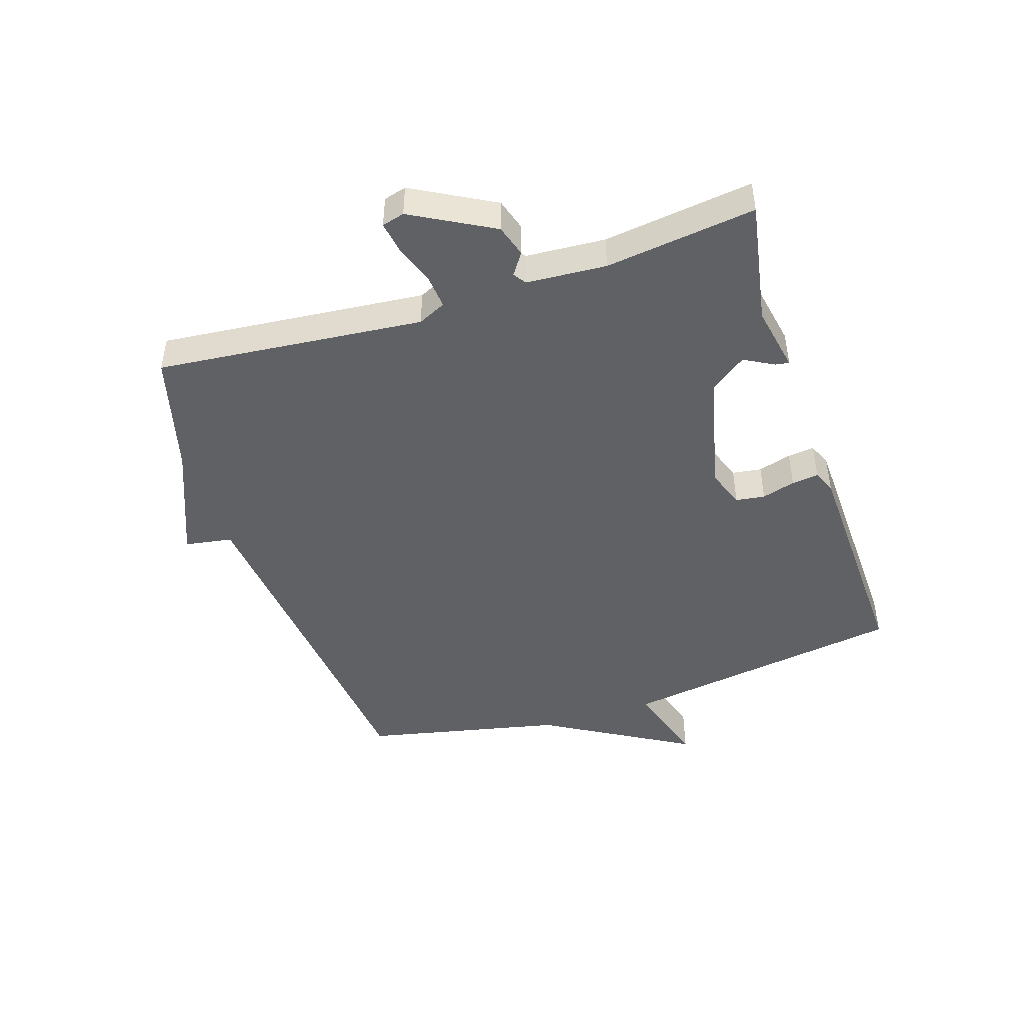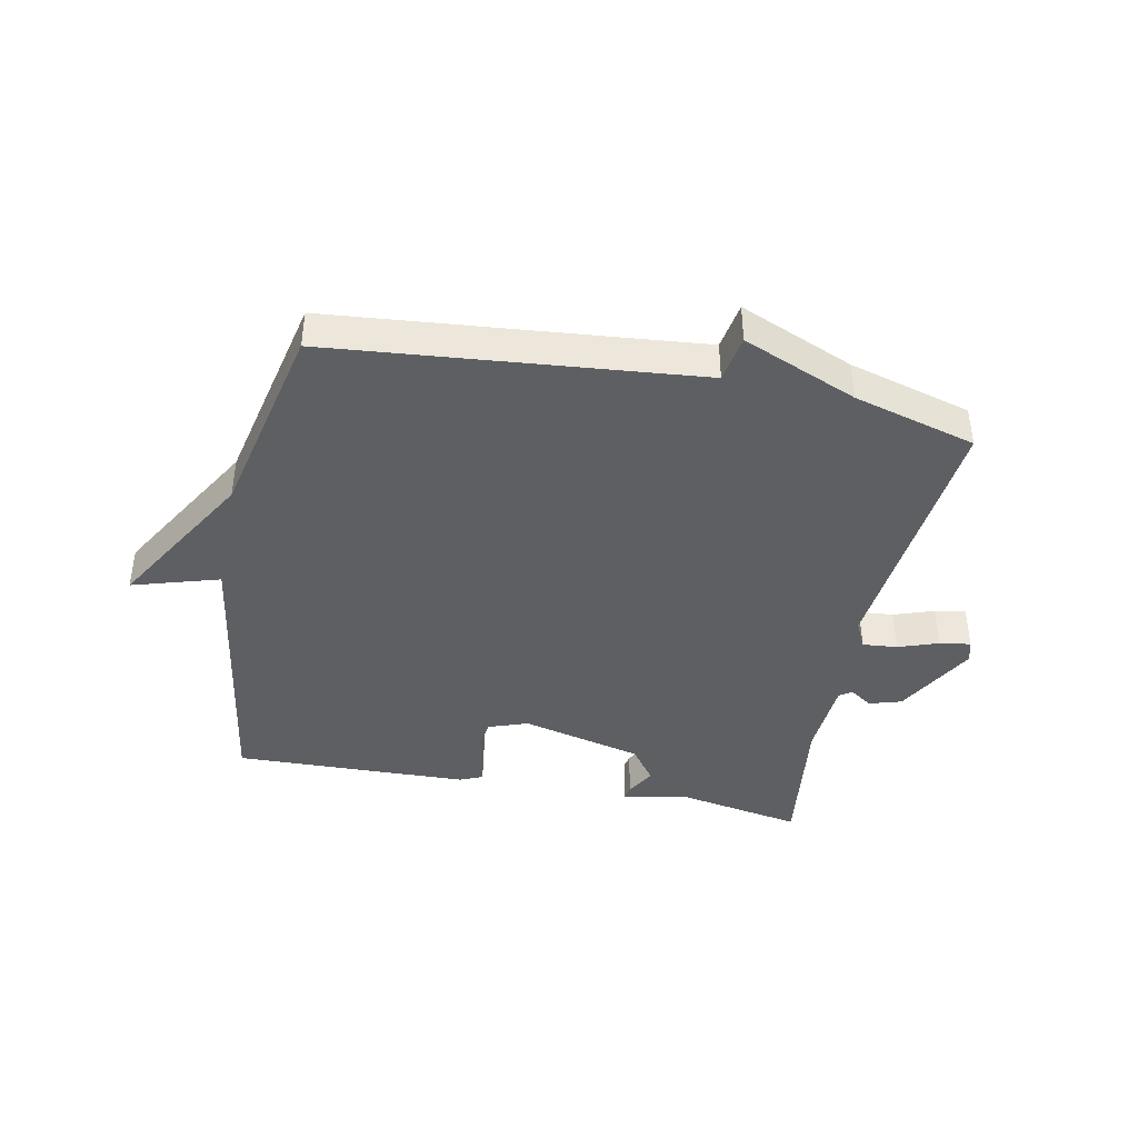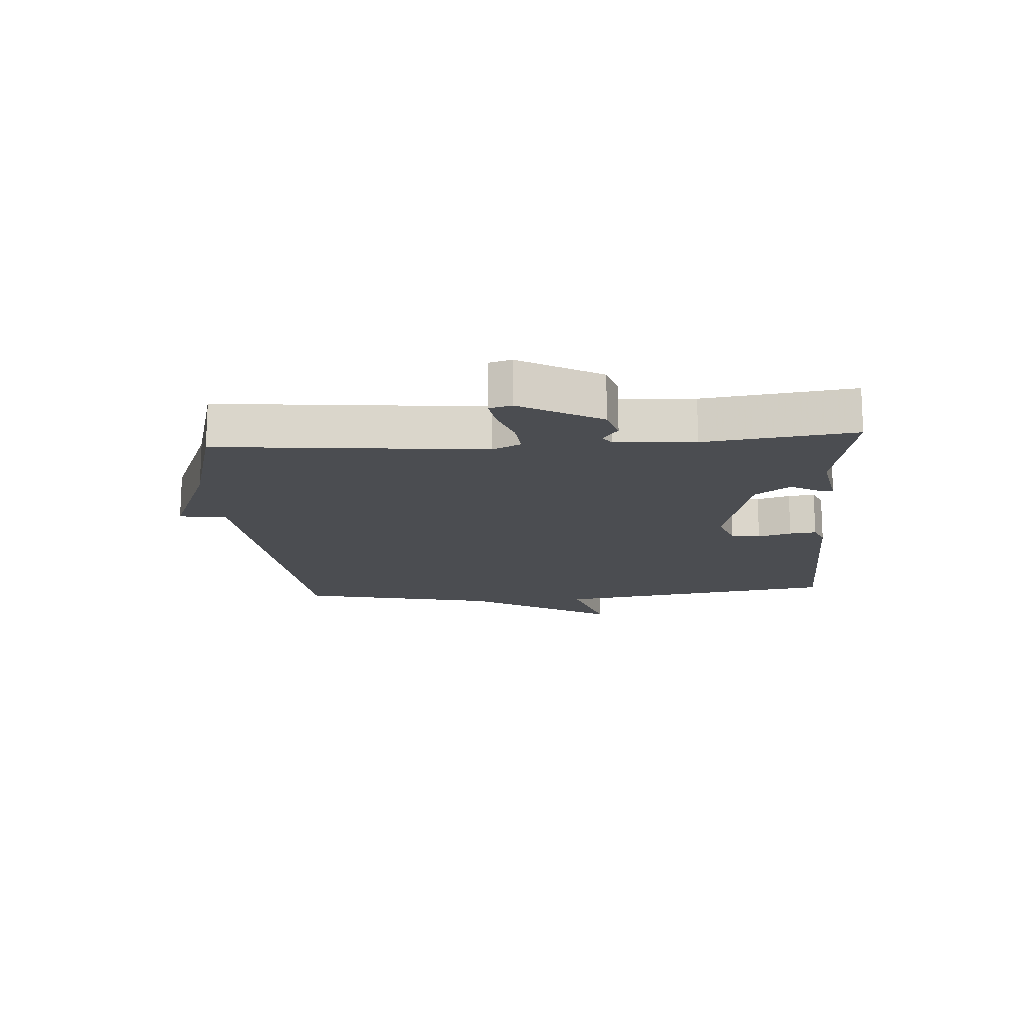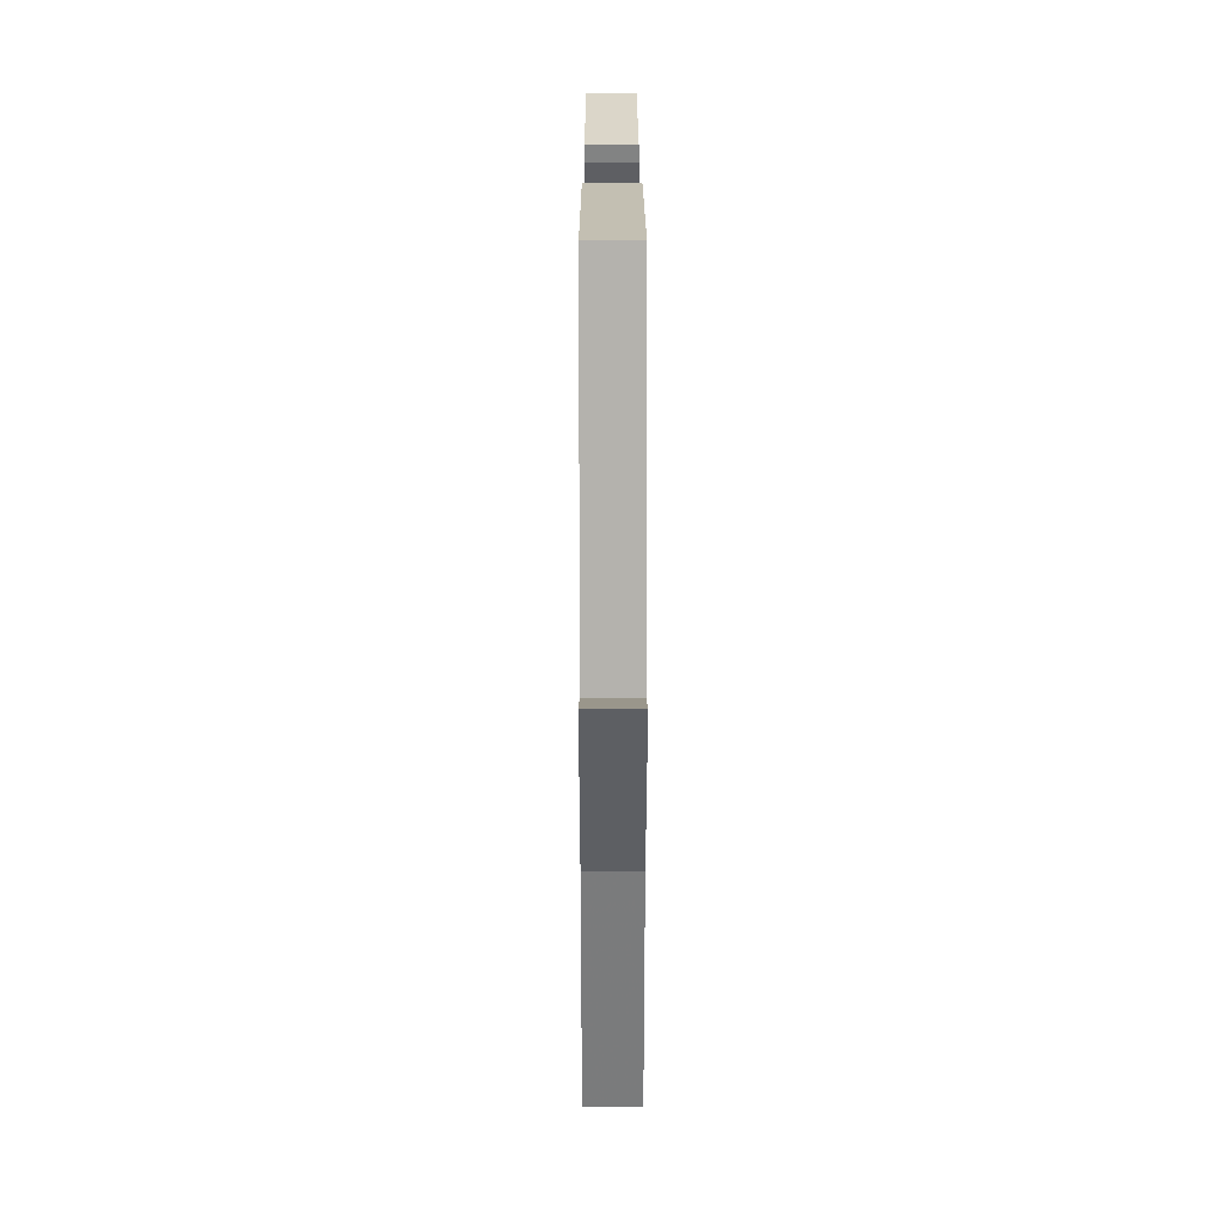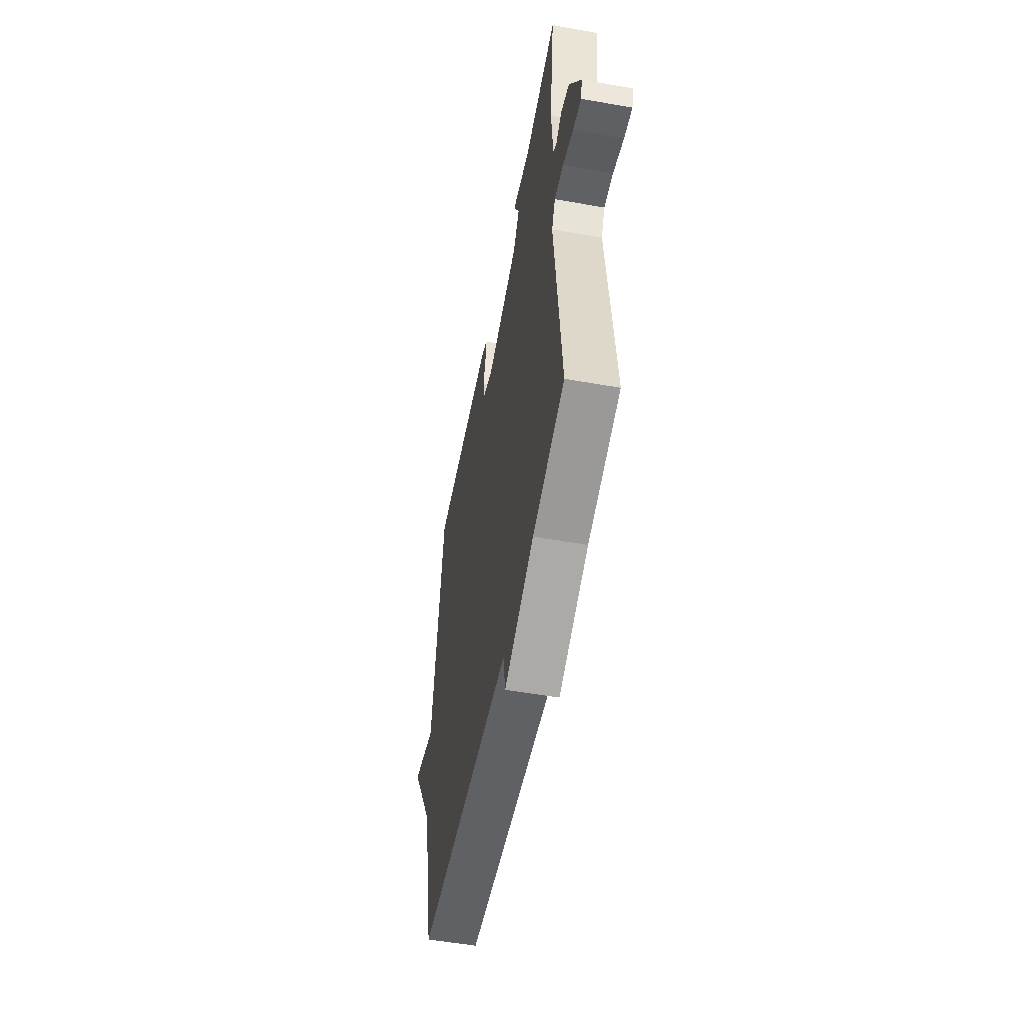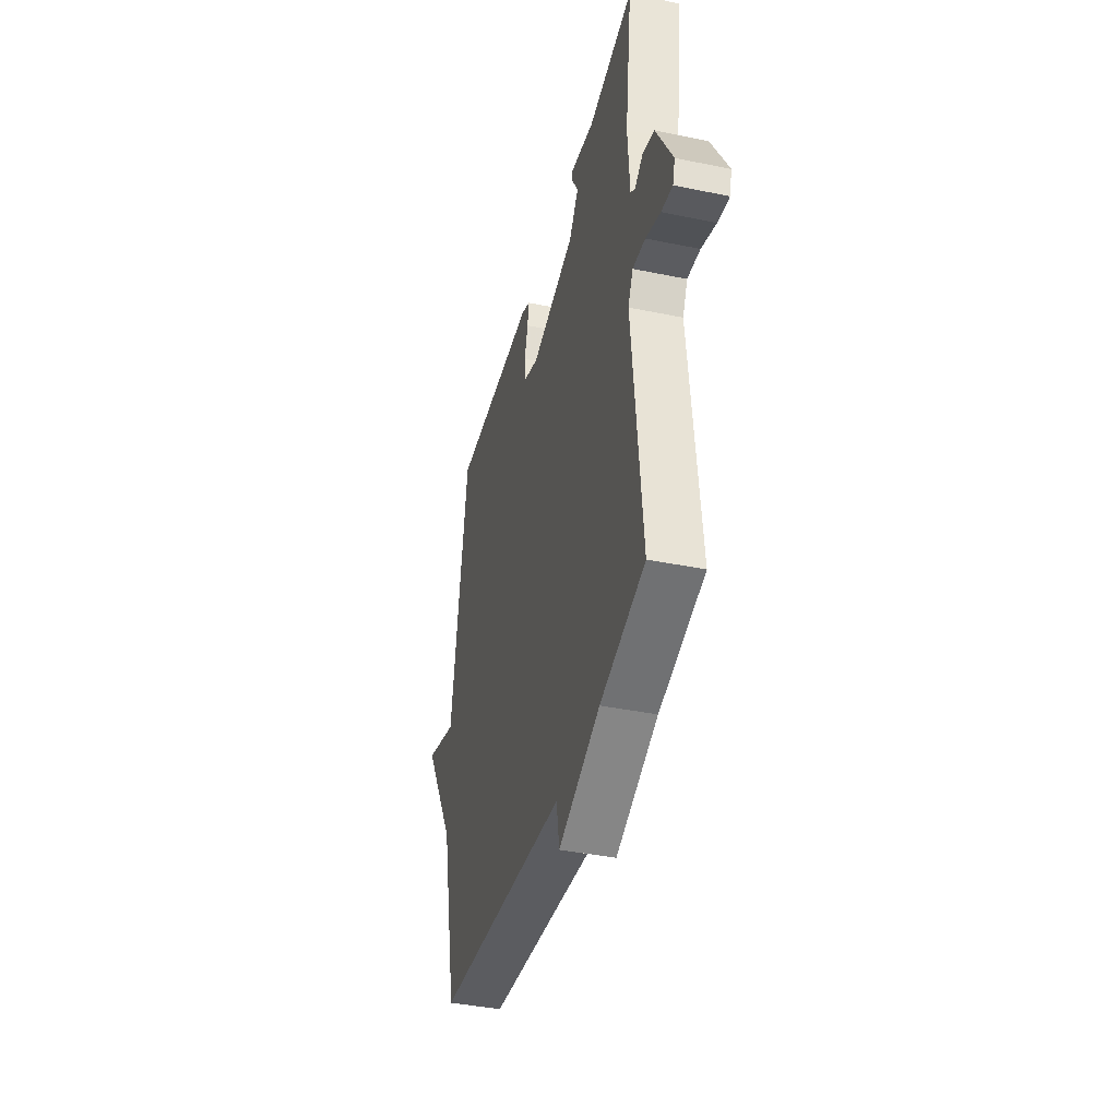
<metadata>
{"format":"obj","ext":"obj","renderer":"f3d","projection":"perspective","resolution":1024,"background":"white","views":[{"elev":-45.9,"azim":-71.7,"up":"+Y"},{"elev":-41.4,"azim":168.7,"up":"+Y"},{"elev":-15.7,"azim":-85.8,"up":"+Y"},{"elev":19.2,"azim":89.9,"up":"+Z"},{"elev":-53.3,"azim":-100.7,"up":"+Z"},{"elev":-39.8,"azim":-104.3,"up":"+Z"}]}
</metadata>
<code>
v 0.5 0.07 0.5
v 0.572 0.07 0.027
v 0.715 0.07 0.07
v 0.572 0.07 -0.173
v 0.5 0.07 -0.5
v -0.099 0.07 -0.556
v -0.112 0.07 -0.634
v -0.299 0.07 -0.556
v -0.5 0.07 -0.5
v -0.456 0.07 -0.062
v -0.478 0.07 -0.016
v -0.535 0.07 -0.021
v -0.601 0.07 -0.044
v -0.652 0.07 -0.052
v -0.662 0.07 -0.015
v -0.588 0.07 0.118
v -0.535 0.07 0.134
v -0.499 0.07 0.109
v -0.478 0.07 0.123
v -0.469 0.07 0.254
v -0.5 0.07 0.5
v -0.296 0.07 0.462
v -0.186 0.07 0.482
v -0.19 0.07 0.459
v -0.217 0.07 0.411
v -0.175 0.07 0.353
v 0.025 0.07 0.303
v 0.09 0.07 0.326
v 0.097 0.07 0.374
v 0.081 0.07 0.429
v 0.076 0.07 0.473
v 0.113 0.07 0.489
v 0.5 0 0.5
v 0.572 0 0.027
v 0.715 0 0.07
v 0.572 0 -0.173
v 0.5 0 -0.5
v -0.099 0 -0.556
v -0.112 0 -0.634
v -0.299 0 -0.556
v -0.5 0 -0.5
v -0.456 0 -0.062
v -0.478 0 -0.016
v -0.535 0 -0.021
v -0.601 0 -0.044
v -0.652 0 -0.052
v -0.662 0 -0.015
v -0.588 0 0.118
v -0.535 0 0.134
v -0.499 0 0.109
v -0.478 0 0.123
v -0.469 0 0.254
v -0.5 0 0.5
v -0.296 0 0.462
v -0.186 0 0.482
v -0.19 0 0.459
v -0.217 0 0.411
v -0.175 0 0.353
v 0.025 0 0.303
v 0.09 0 0.326
v 0.097 0 0.374
v 0.081 0 0.429
v 0.076 0 0.473
v 0.113 0 0.489
f 32 1 2
f 31 32 2
f 30 31 2
f 29 30 2
f 28 29 2
f 27 28 2
f 26 27 2
f 22 23 24 25
f 22 25 26
f 21 22 26
f 20 21 26
f 19 20 26 2
f 16 17 18
f 15 16 18
f 14 15 18
f 13 14 18
f 12 13 18
f 11 12 18 19
f 10 11 19 2
f 8 9 10 2
f 6 7 8
f 6 8 2
f 5 6 2
f 4 5 2
f 2 3 4
f 34 33 64
f 34 64 63
f 34 63 62
f 34 62 61
f 34 61 60
f 34 60 59
f 34 59 58
f 57 56 55 54
f 58 57 54
f 58 54 53
f 58 53 52
f 34 58 52 51
f 50 49 48
f 50 48 47
f 50 47 46
f 50 46 45
f 50 45 44
f 51 50 44 43
f 34 51 43 42
f 34 42 41 40
f 40 39 38
f 34 40 38
f 34 38 37
f 34 37 36
f 36 35 34
f 1 33 34 2
f 2 34 35 3
f 3 35 36 4
f 4 36 37 5
f 5 37 38 6
f 6 38 39 7
f 7 39 40 8
f 8 40 41 9
f 9 41 42 10
f 10 42 43 11
f 11 43 44 12
f 12 44 45 13
f 13 45 46 14
f 14 46 47 15
f 15 47 48 16
f 16 48 49 17
f 17 49 50 18
f 18 50 51 19
f 19 51 52 20
f 20 52 53 21
f 21 53 54 22
f 22 54 55 23
f 23 55 56 24
f 24 56 57 25
f 25 57 58 26
f 26 58 59 27
f 27 59 60 28
f 28 60 61 29
f 29 61 62 30
f 30 62 63 31
f 31 63 64 32
f 32 64 33 1

</code>
